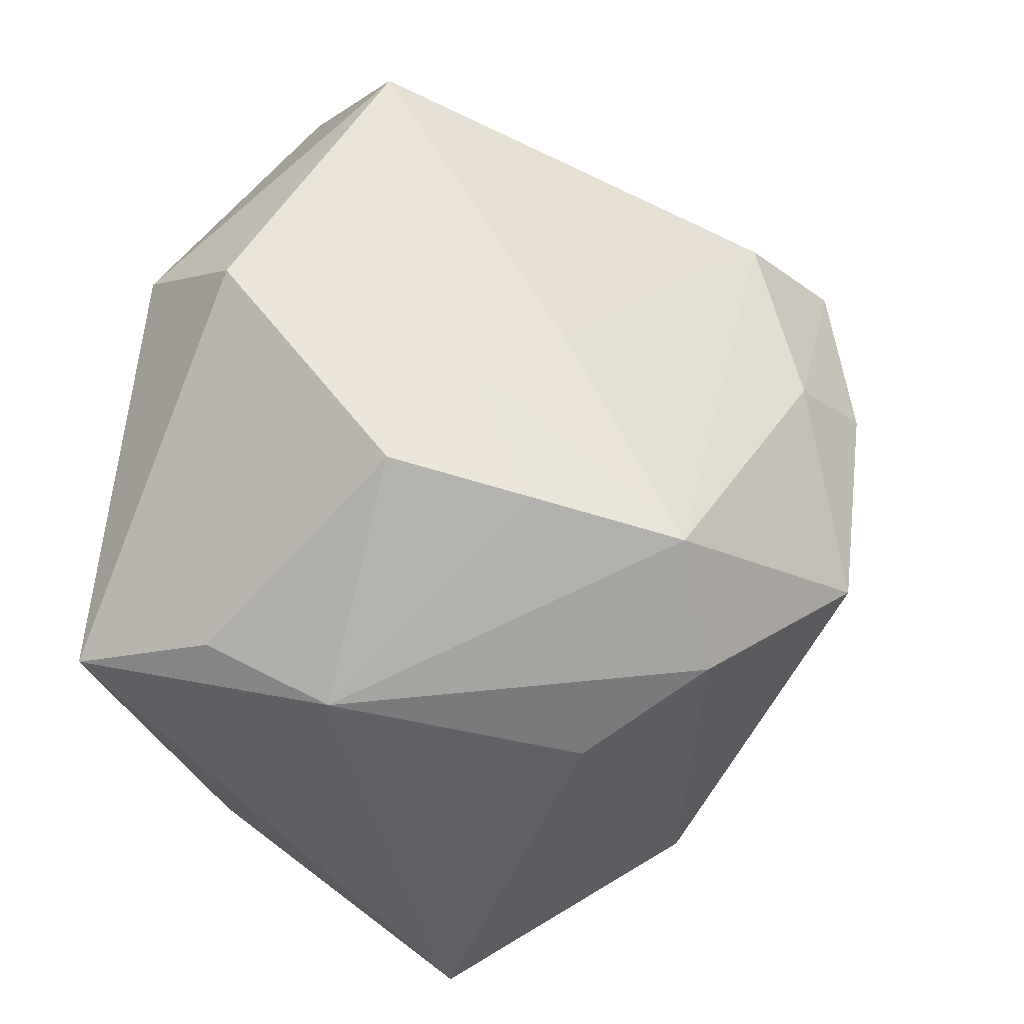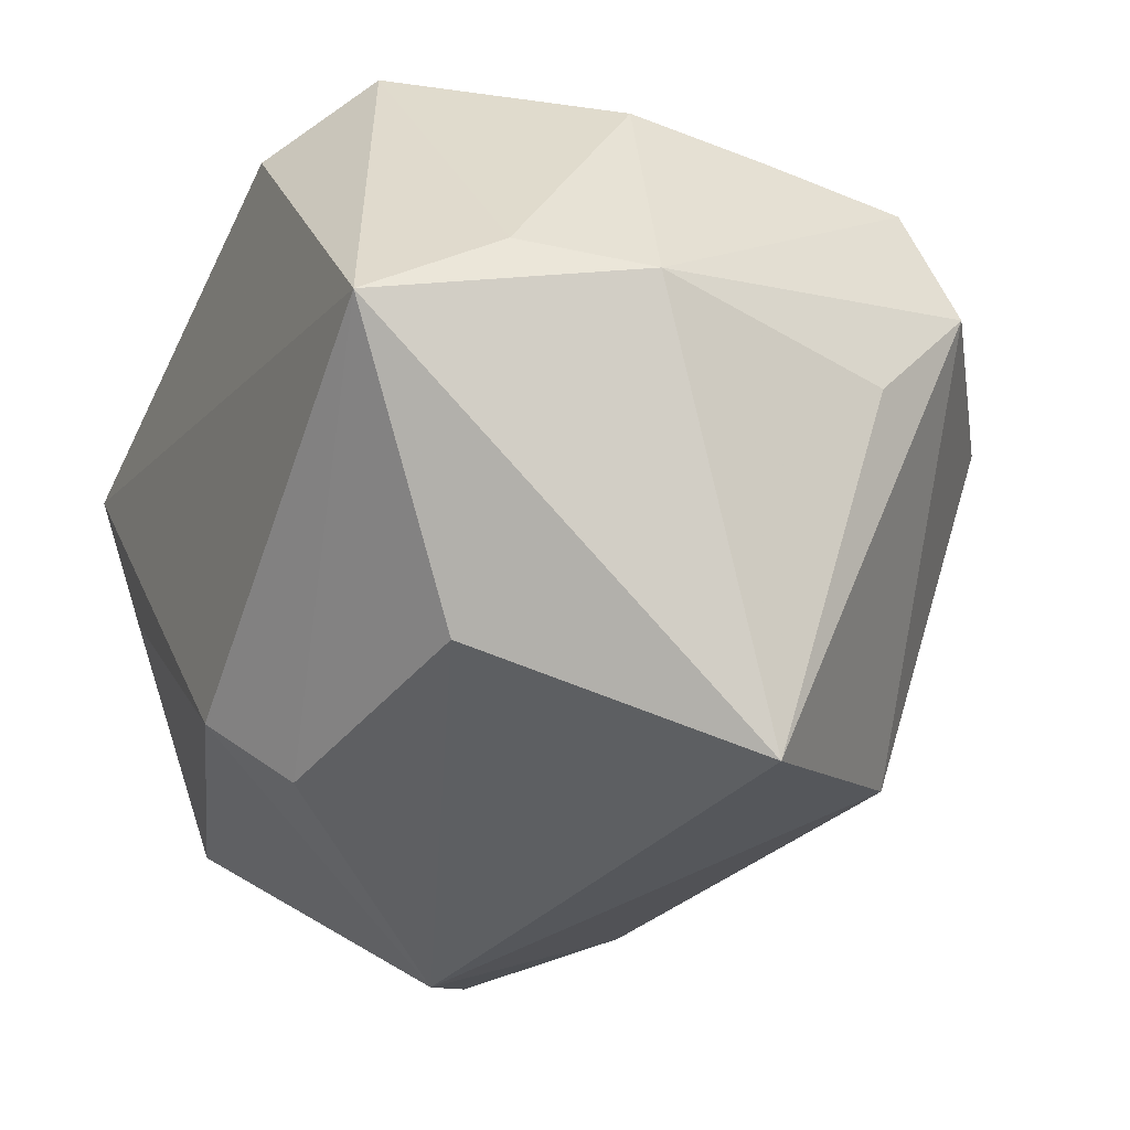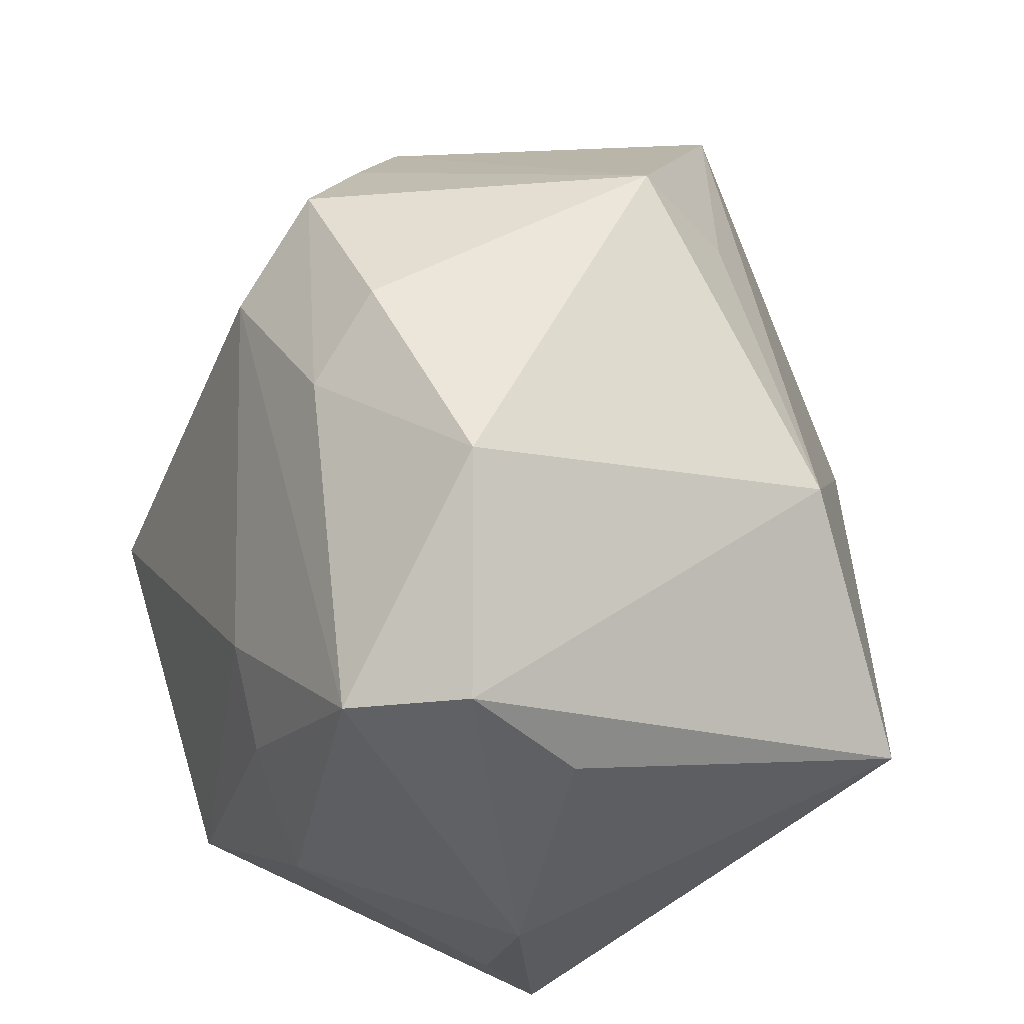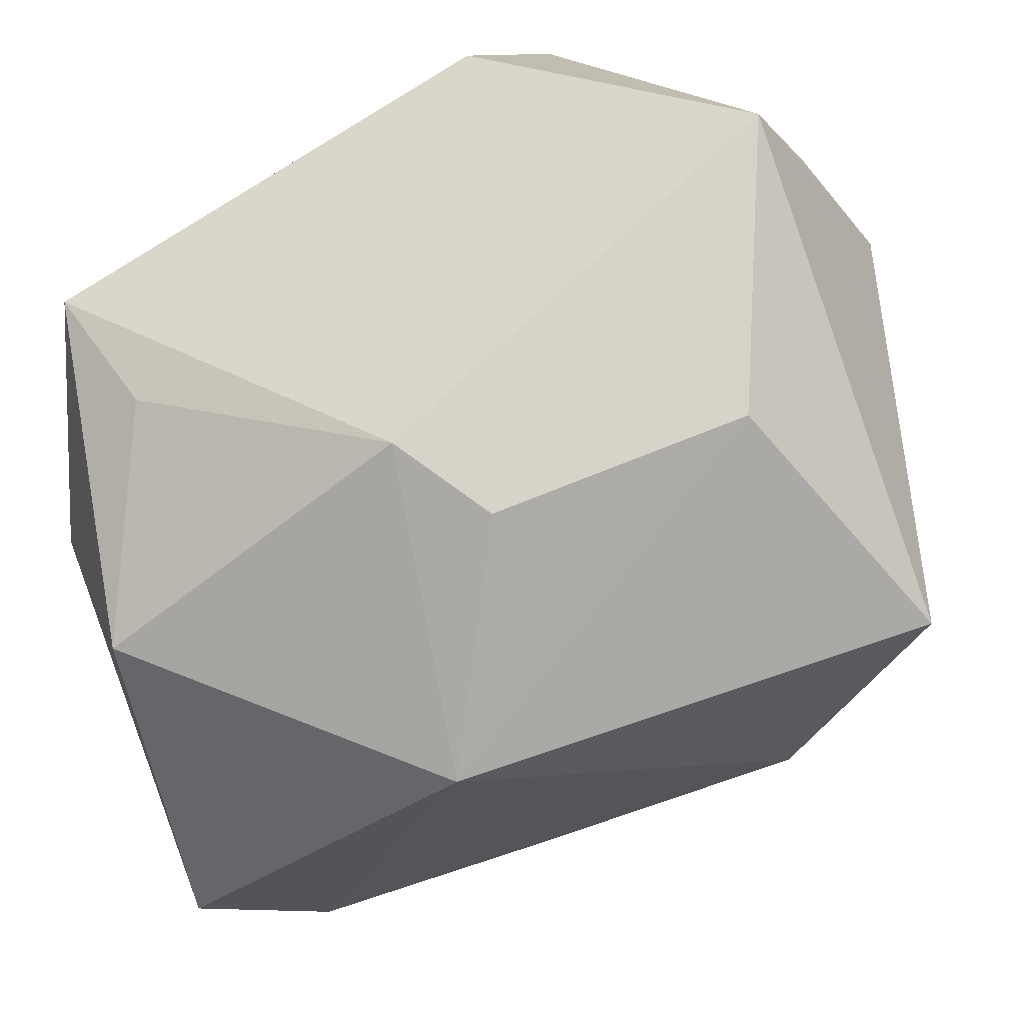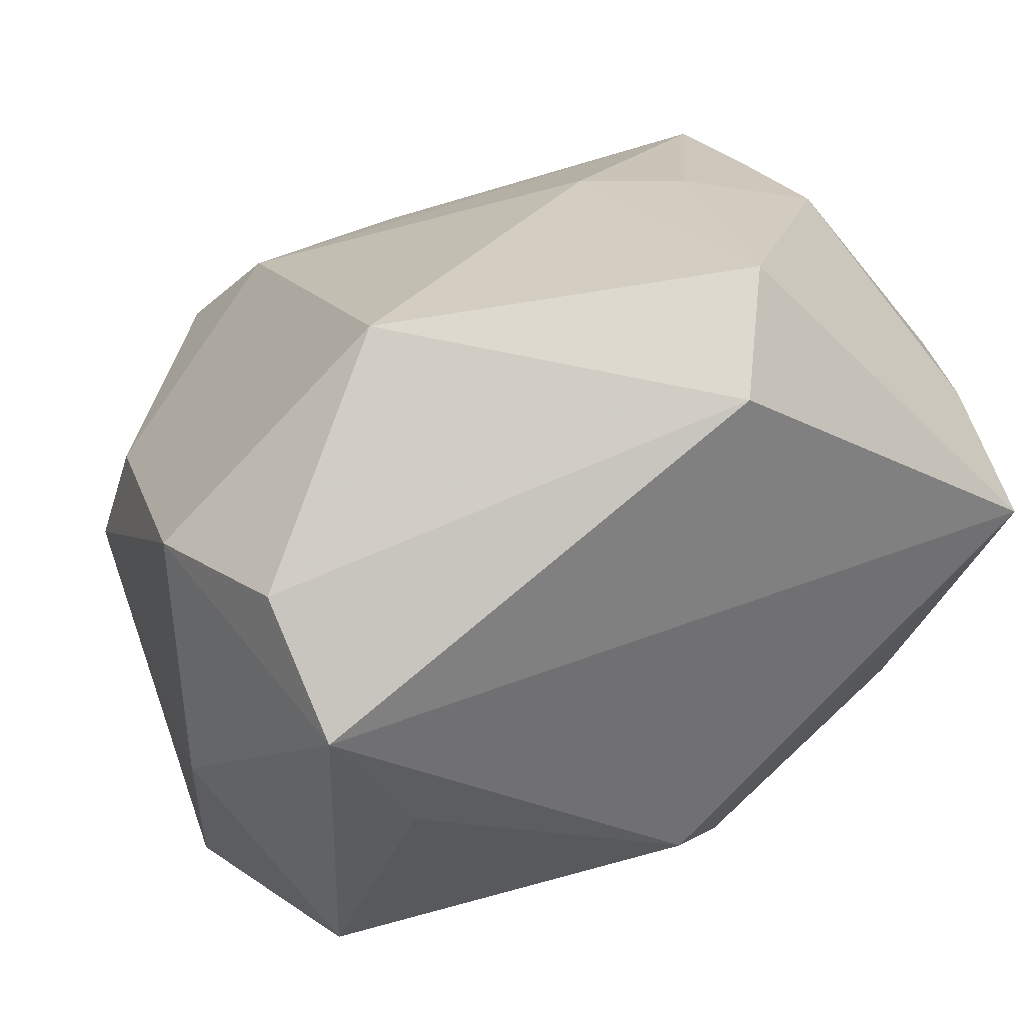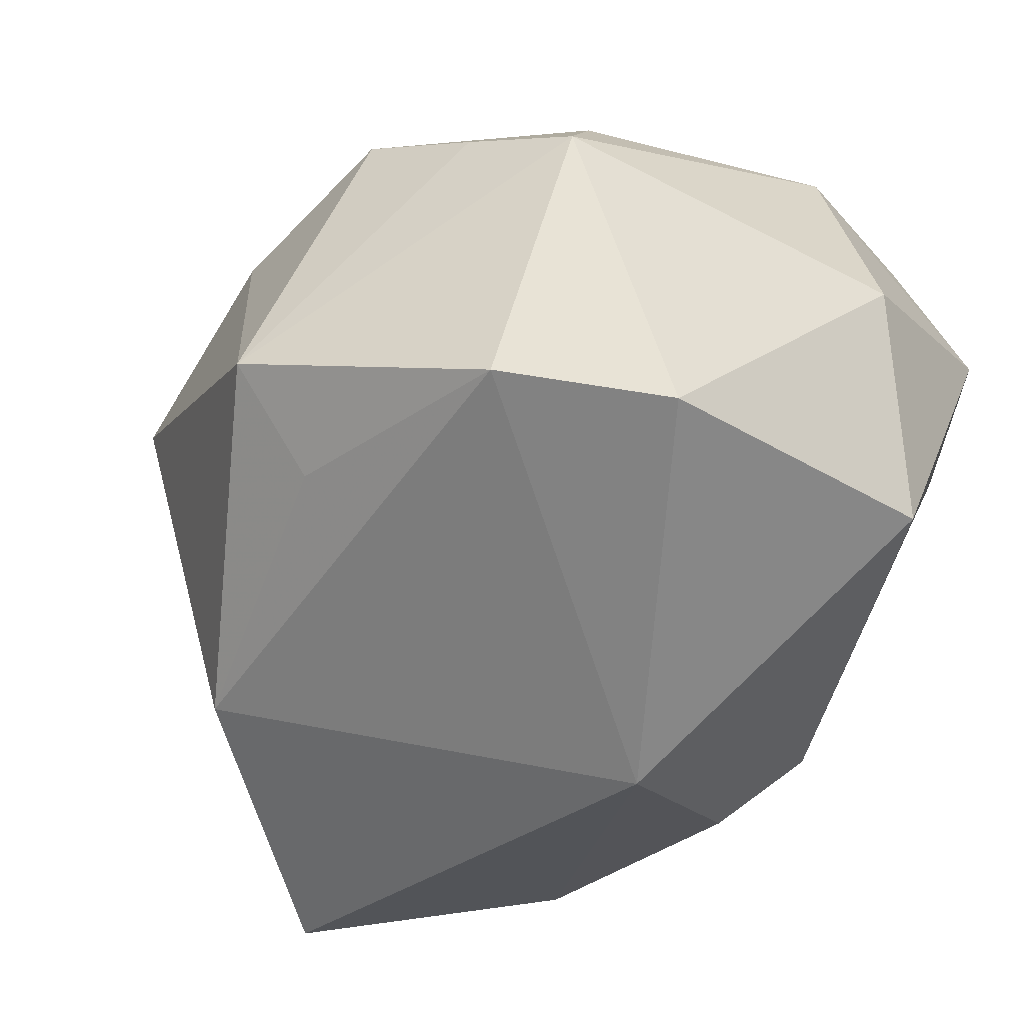
<metadata>
{"format":"obj","ext":"obj","renderer":"f3d","projection":"perspective","resolution":1024,"background":"white","views":[{"elev":44.3,"azim":-82.4,"up":"+Y"},{"elev":-12.2,"azim":-114.8,"up":"+Y"},{"elev":51.8,"azim":-110.9,"up":"+Z"},{"elev":-37.1,"azim":-160.4,"up":"+Y"},{"elev":37.0,"azim":154.0,"up":"+Y"},{"elev":-60.5,"azim":58.8,"up":"+Y"}]}
</metadata>
<code>
v -0.001039 -0.01198 -0.02073
v -0.02304 0.01069 0.01672
v -0.008622 0.02547 -0.01362
v -0.01145 0.006249 0.02477
v -0.004861 0.02071 -0.01943
v 0.02654 0.01154 -0.005827
v -0.02423 0.007196 -0.02073
v 0.02244 0.006057 -0.02073
v 0.0236 0.006153 0.01086
v -0.000222 0.01268 0.02096
v 0.0001852 -0.02641 -0.006204
v 0.005487 -0.01196 0.0252
v -0.01277 0.02186 0.002552
v -0.01971 0.0177 0.01475
v -0.0251 0.01084 -0.01241
v -0.007264 0.02129 0.006423
v 0.002656 0.007718 0.02466
v 0.01141 0.01428 0.01695
v 0.02343 0.01292 -0.01486
v -0.01945 0.01969 0.006035
v -0.02563 0.005127 0.009793
v 0.01989 0.003139 0.01767
v 0.01689 -0.002952 -0.01971
v -0.005899 -0.01576 -0.01702
v 0.01438 0.008235 0.02201
v 0.01726 -0.02168 0.01426
v 0.02255 -0.02499 0.005291
v 0.01363 0.02416 -0.007695
v 0.01997 -0.01725 -0.0138
v 0.02707 -0.003827 -0.008712
v -0.01909 0.02151 -0.002405
v -0.02762 -0.01621 0.001881
v -0.02762 0.009499 -0.004816
v -0.01518 -0.01555 0.01539
v 0.003092 -0.01642 0.01884
v 0.02502 -0.001165 0.01316
v -0.02068 -0.009886 -0.0137
f 33 7 32
f 11 32 37
f 37 32 7
f 34 35 12
f 34 32 11
f 2 14 33
f 32 34 2
f 7 8 1
f 26 36 12
f 27 36 26
f 12 35 26
f 35 34 26
f 11 27 26
f 26 34 11
f 15 7 33
f 33 31 15
f 15 3 7
f 31 3 15
f 33 32 21
f 21 2 33
f 32 2 21
f 29 27 11
f 11 1 29
f 24 37 7
f 7 1 24
f 11 37 24
f 24 1 11
f 12 36 22
f 22 25 12
f 4 34 12
f 4 2 34
f 14 2 4
f 28 6 19
f 19 6 8
f 36 6 9
f 9 22 36
f 25 22 9
f 9 18 25
f 9 6 28
f 28 18 9
f 13 3 31
f 23 1 8
f 8 29 23
f 23 29 1
f 8 6 30
f 30 29 8
f 27 29 30
f 30 36 27
f 30 6 36
f 16 18 28
f 14 18 16
f 16 13 14
f 28 3 16
f 3 13 16
f 12 25 17
f 17 4 12
f 5 19 8
f 5 3 28
f 28 19 5
f 5 8 7
f 7 3 5
f 14 13 20
f 20 13 31
f 33 14 20
f 20 31 33
f 25 18 10
f 10 17 25
f 10 18 14
f 14 4 10
f 4 17 10

</code>
